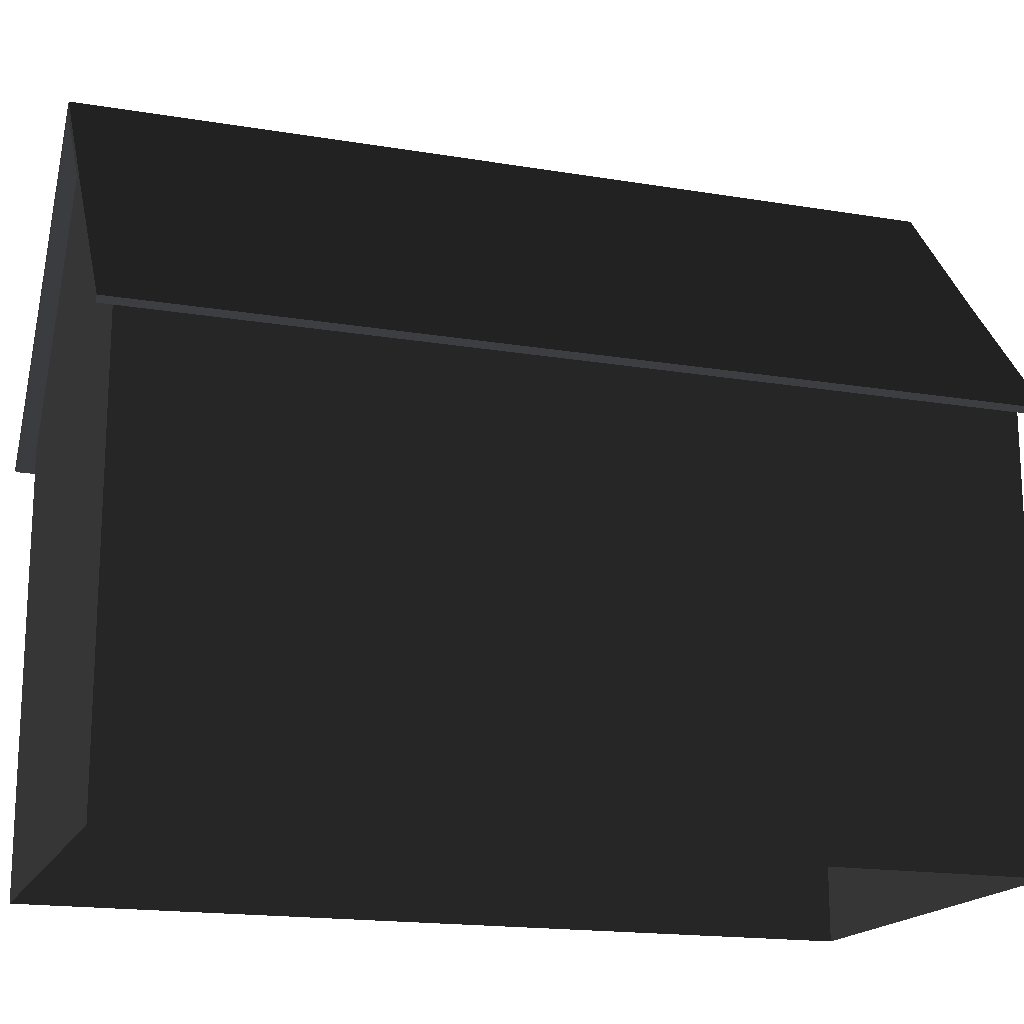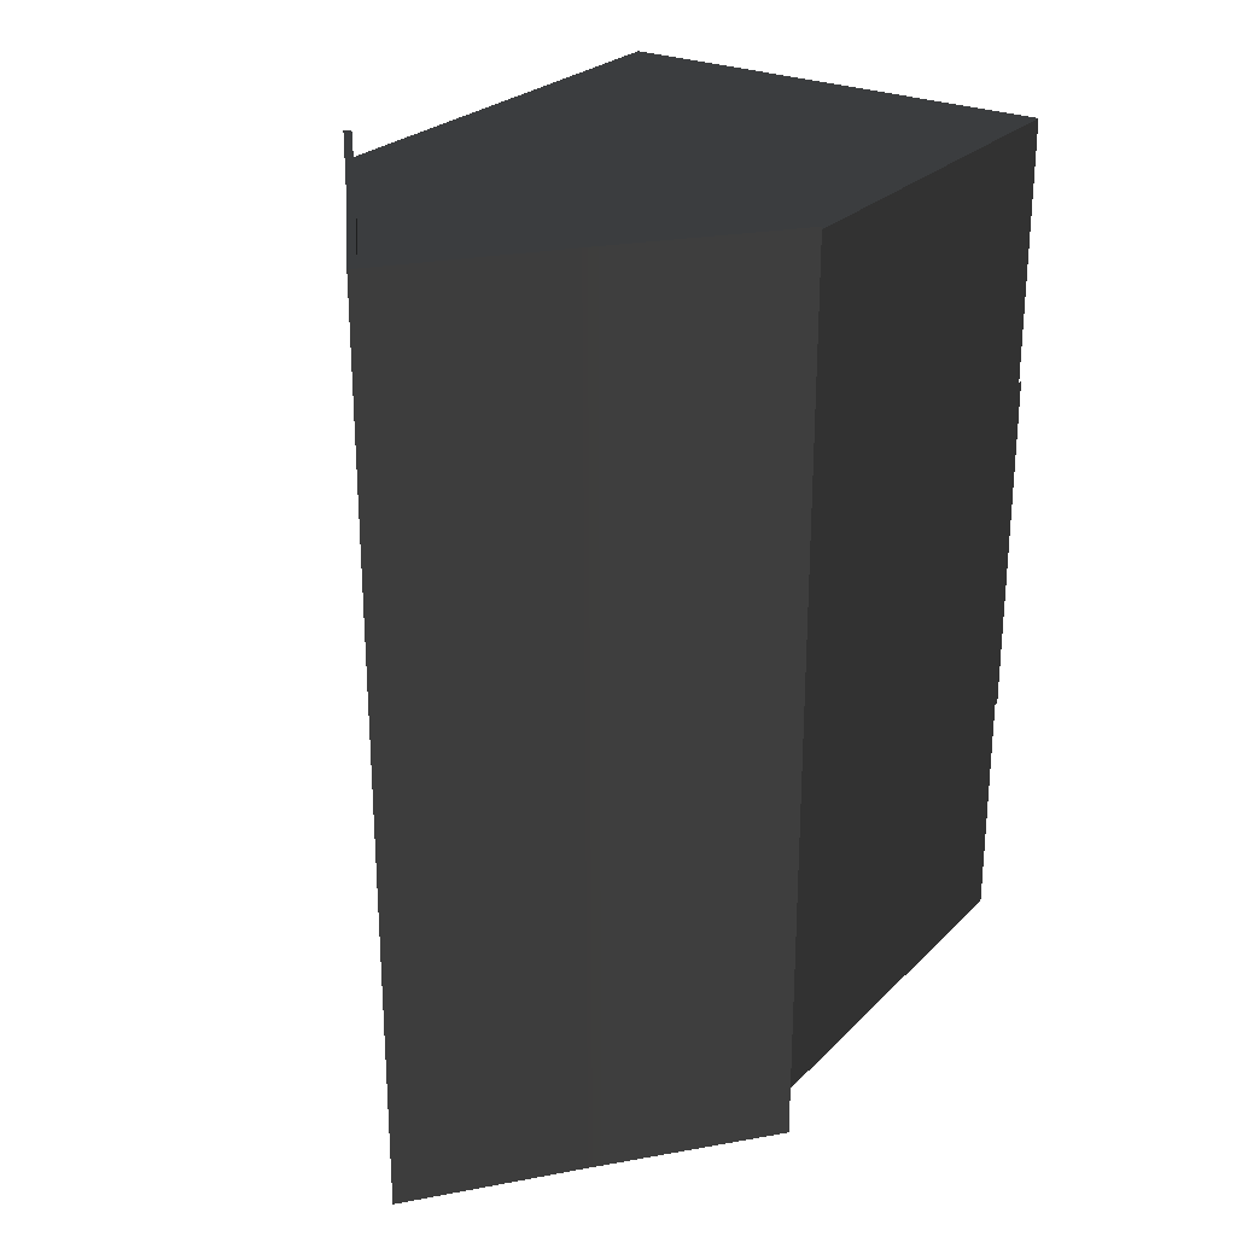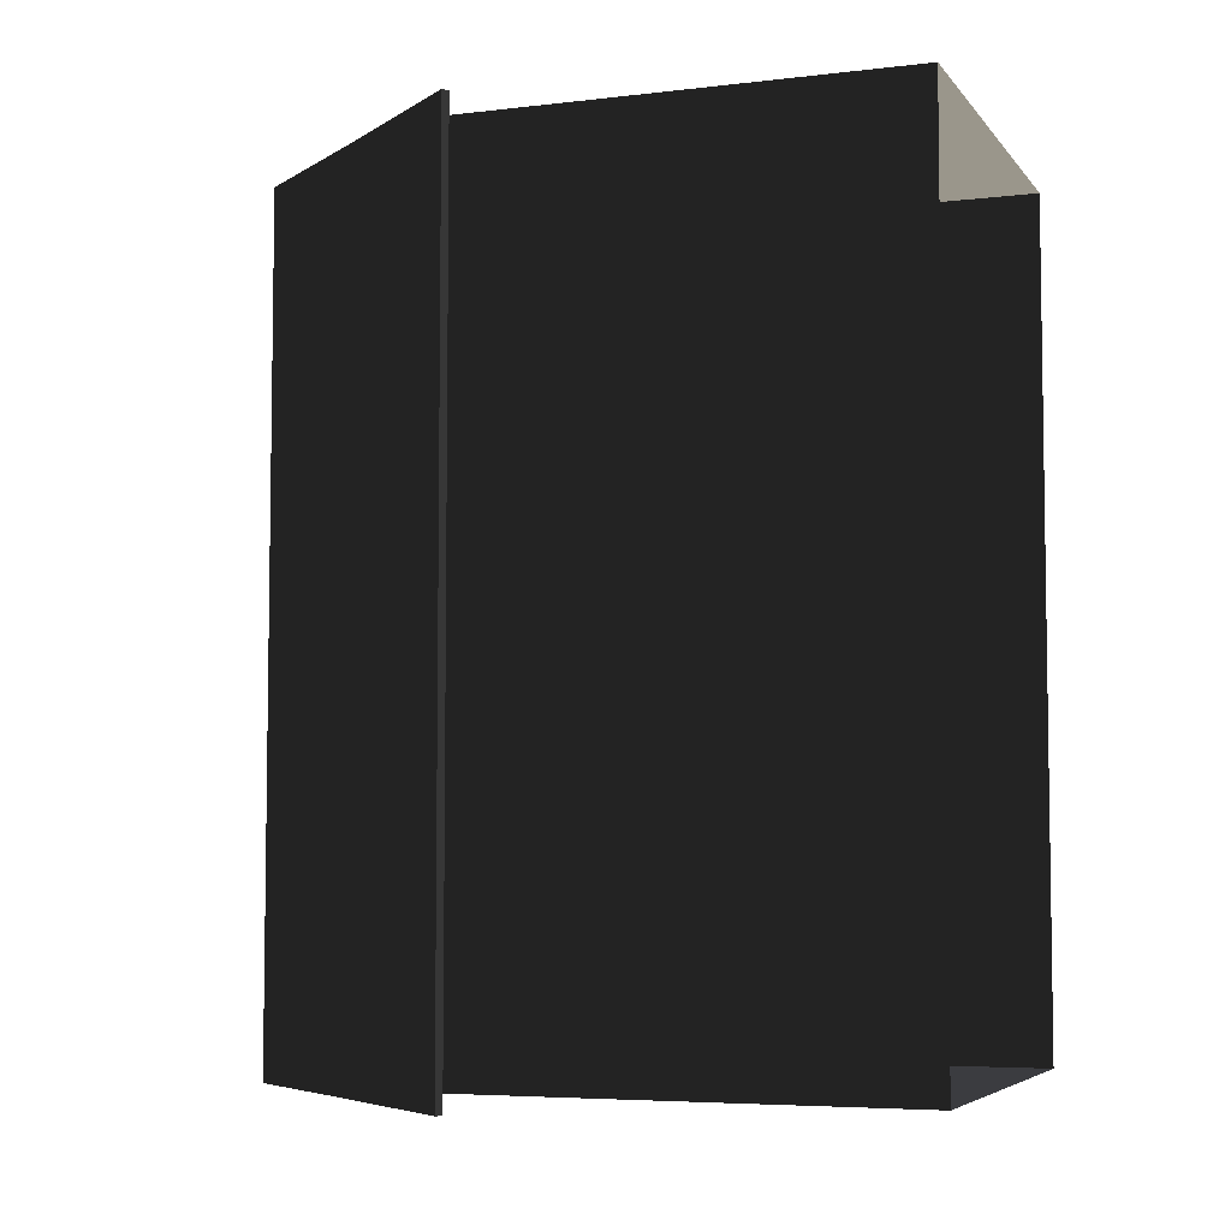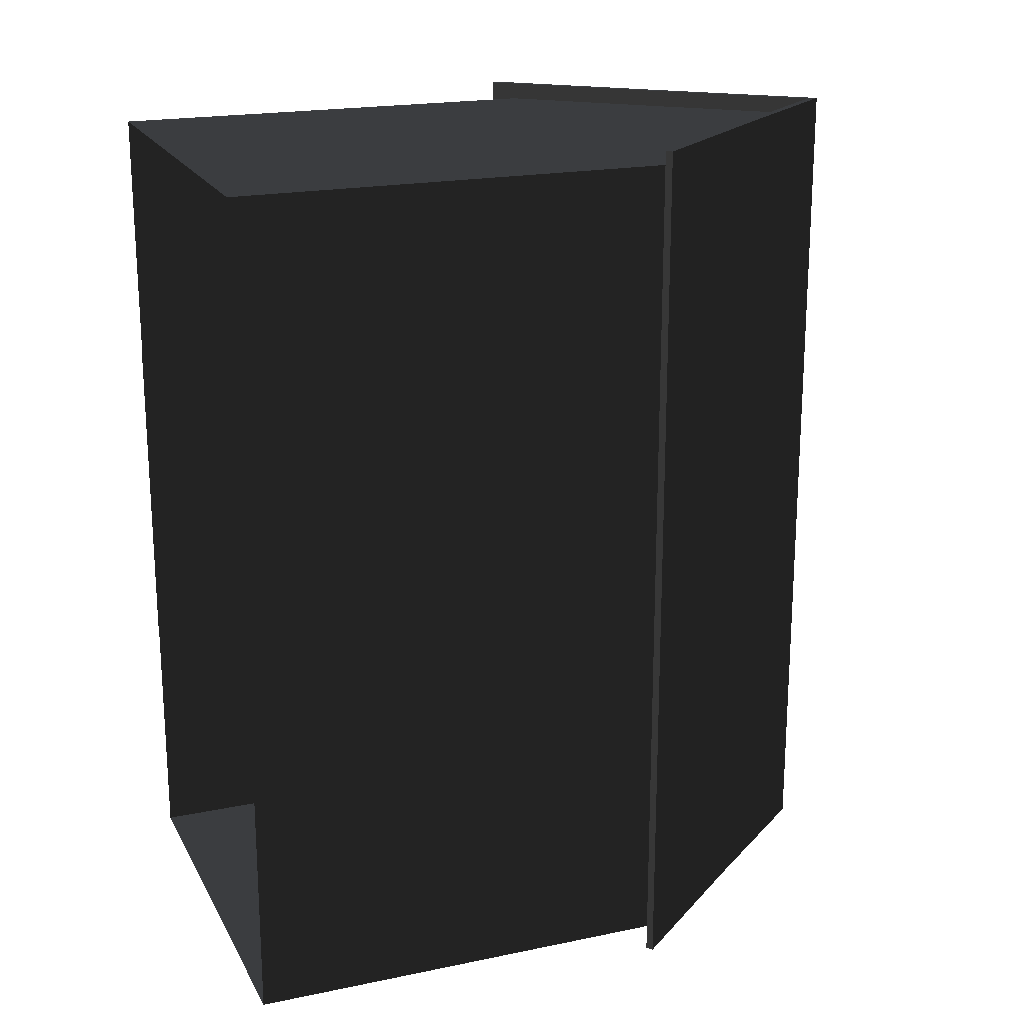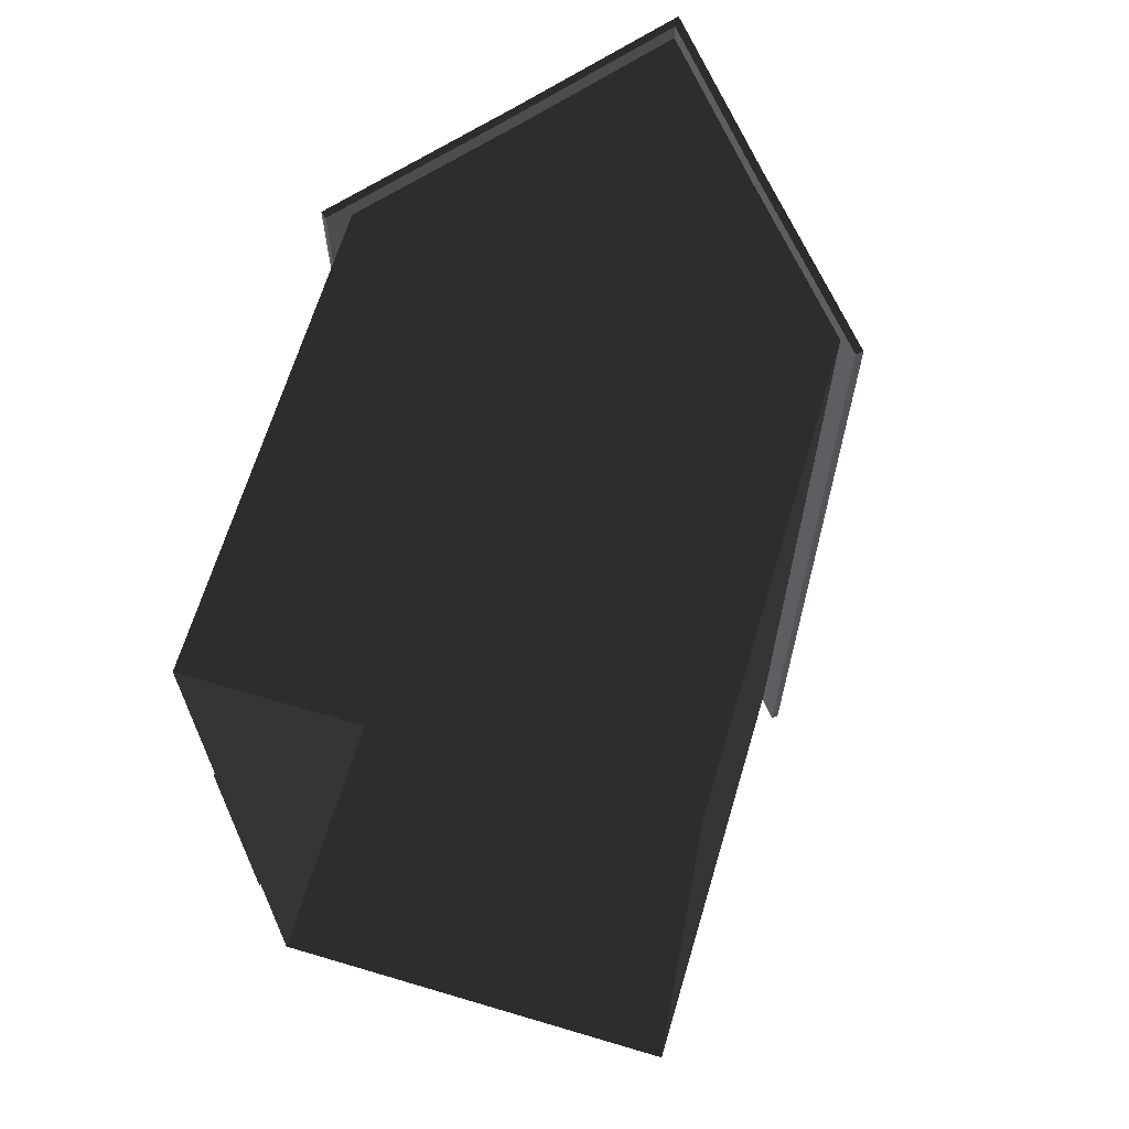
<metadata>
{"format":"obj","ext":"obj","renderer":"f3d","projection":"perspective","resolution":1024,"background":"white","views":[{"elev":-17.2,"azim":-108.5,"up":"+Y"},{"elev":26.5,"azim":-145.9,"up":"+Z"},{"elev":-5.5,"azim":-69.9,"up":"+Z"},{"elev":19.8,"azim":68.9,"up":"+Z"},{"elev":65.9,"azim":16.6,"up":"+Z"}]}
</metadata>
<code>
v 3.95 6.705 8.75
v 5.459 4.926 8.75
v 5.459 4.926 10.2
v 3.95 6.705 10.2
v 5.459 4.926 1.25
v 5.392 4.869 1.25
v 5.392 4.869 3.75
v 5.459 4.926 3.75
v 5.459 4.926 -0.2
v 5.392 4.869 -0.2
v 5.392 4.869 1.25
v 5.459 4.926 1.25
v 3.95 6.705 3.75
v 3.95 6.705 1.25
v 5.459 4.926 1.25
v 5.459 4.926 3.75
v 5.392 4.869 1.25
v 5.2 5.1 1.25
v 5.2 5.1 3.75
v 5.392 4.869 3.75
v 5.392 4.869 -0.2
v 5.2 5.1 -1.092e-05
v 5.2 5.1 1.25
v 5.392 4.869 1.25
v 3.95 6.705 1.25
v 3.95 6.705 -0.2
v 5.459 4.926 -0.2
v 5.459 4.926 1.25
v 5.459 4.926 10.2
v 5.459 4.926 8.75
v 5.392 4.869 8.75
v 5.392 4.869 10.2
v 1.293 6.618 -0.2
v 2.6 8.2 -0.2
v 2.6 8.34 -0.2
v 1.261 6.718 -0.2
v 3.918 6.605 -0.2
v 3.95 6.705 -0.2
v -0.192 4.869 -0.2
v -0.192 4.869 1.25
v 9.565e-05 5.1 1.25
v 5.34e-05 5.1 -2.71e-05
v -0.192 4.869 1.25
v -0.1919 4.869 3.75
v 5.933e-05 5.1 3.75
v 9.565e-05 5.1 1.25
v 1.261 6.718 3.75
v -0.2591 4.926 3.75
v -0.2592 4.926 1.25
v 1.261 6.718 1.25
v -0.2592 4.926 -0.2
v -0.2592 4.926 1.25
v -0.192 4.869 1.25
v -0.192 4.869 -0.2
v -0.2592 4.926 1.25
v -0.2591 4.926 3.75
v -0.1919 4.869 3.75
v -0.192 4.869 1.25
v 1.261 6.718 1.25
v -0.2592 4.926 1.25
v -0.2592 4.926 -0.2
v 1.261 6.718 -0.2
v 1.384 6.727 -9.29e-07
v 2.6 8.2 6.684e-06
v 2.6 8.2 -0.2
v 1.293 6.618 -0.2
v 5.392 4.869 6.25
v 5.392 4.869 3.75
v 5.2 5.1 3.75
v 5.2 5.1 6.25
v 3.95 6.705 3.75
v 5.459 4.926 3.75
v 5.459 4.926 6.25
v 3.95 6.705 6.25
v 5.459 4.926 6.25
v 5.459 4.926 3.75
v 5.392 4.869 3.75
v 5.392 4.869 6.25
v 1.384 6.727 10
v 1.293 6.618 10.2
v 2.6 8.2 10.2
v 2.6 8.2 10
v 1.293 6.618 10.2
v 1.261 6.718 10.2
v 2.6 8.34 10.2
v 2.6 8.2 10.2
v 3.919 6.605 10.2
v 3.95 6.705 10.2
v -0.192 4.869 6.25
v 2.3e-05 5.1 6.25
v 5.933e-05 5.1 3.75
v -0.1919 4.869 3.75
v 1.261 6.718 3.75
v 1.261 6.718 6.25
v -0.2592 4.926 6.25
v -0.2591 4.926 3.75
v -0.2592 4.926 6.25
v -0.192 4.869 6.25
v -0.1919 4.869 3.75
v -0.2591 4.926 3.75
v 3.827 6.716 -2.123e-05
v 3.918 6.605 -0.2
v 2.6 8.2 -0.2
v 2.6 8.2 6.684e-06
v 3.827 6.716 10
v 2.6 8.2 10
v 2.6 8.2 10.2
v 3.919 6.605 10.2
v 5.2 5.1 10
v 3.827 6.716 10
v 3.919 6.605 10.2
v 5.392 4.869 10.2
v 5.392 4.869 10.2
v 3.919 6.605 10.2
v 3.95 6.705 10.2
v 5.459 4.926 10.2
v 5.392 4.869 -0.2
v 5.459 4.926 -0.2
v 3.95 6.705 -0.2
v 3.918 6.605 -0.2
v 5.2 5.1 -1.092e-05
v 5.392 4.869 -0.2
v 3.918 6.605 -0.2
v 3.827 6.716 -2.123e-05
v 2.6 8.34 3.75
v 3.95 6.705 3.75
v 3.95 6.705 6.25
v 2.6 8.34 6.25
v 2.6 8.34 1.25
v 2.6 8.34 -0.2
v 3.95 6.705 -0.2
v 3.95 6.705 1.25
v 2.6 8.34 3.75
v 2.6 8.34 1.25
v 3.95 6.705 1.25
v 3.95 6.705 3.75
v 2.6 8.34 3.75
v 2.6 8.34 6.25
v 1.261 6.718 6.25
v 1.261 6.718 3.75
v 2.6 8.34 6.25
v 2.6 8.34 8.75
v 1.261 6.718 8.75
v 1.261 6.718 6.25
v -0.192 4.869 10.2
v -0.2593 4.926 10.2
v 1.261 6.718 10.2
v 1.293 6.618 10.2
v 2.893e-05 5.1 10
v -0.192 4.869 10.2
v 1.293 6.618 10.2
v 1.384 6.727 10
v 5.34e-05 5.1 -2.71e-05
v 1.384 6.727 -9.29e-07
v 1.293 6.618 -0.2
v -0.192 4.869 -0.2
v 2.6 8.34 1.25
v 1.261 6.718 1.25
v 1.261 6.718 -0.2
v 2.6 8.34 -0.2
v 2.6 8.34 3.75
v 1.261 6.718 3.75
v 1.261 6.718 1.25
v 2.6 8.34 1.25
v -0.192 4.869 -0.2
v 1.293 6.618 -0.2
v 1.261 6.718 -0.2
v -0.2592 4.926 -0.2
v -0.02605 -0.2 4.895
v -0.02606 -0.2 2.825
v -0.02598 4.3 2.825
v -0.02598 4.3 4.895
v -0.02605 -0.2 6.965
v -0.02605 -0.2 4.895
v -0.02598 4.3 4.895
v -0.02598 4.3 6.965
v 4.817e-05 -0.2 -2.541e-06
v 7.112e-05 2.5 -3.431e-06
v 0.0001134 2.5 1.25
v 9.042e-05 -0.2 1.25
v 7.112e-05 2.5 -3.431e-06
v 5.775e-05 5.1 3.109e-06
v 0.0001 5.1 1.25
v 0.0001134 2.5 1.25
v 1.25 5.1 7.077e-06
v 1.25 6.59 -8.309e-06
v 5.775e-05 5.1 3.109e-06
v 3.95 2.5 10
v 1.25 2.5 10
v 1.25 5.1 10
v 3.95 5.1 10
v 3.95 -0.2 10
v 3.95 2.5 10
v 5.2 2.5 10
v 5.2 -0.2 10
v 5.2 -0.2 -1.658e-05
v 5.2 -0.2 1.25
v 5.2 2.5 1.25
v 5.2 2.5 -1.746e-05
v 5.2 -0.2 1.25
v 5.2 -0.2 3.75
v 5.2 2.5 3.75
v 5.2 2.5 1.25
v 5.2 2.5 -1.746e-05
v 5.2 2.5 1.25
v 5.2 5.1 1.25
v 5.2 5.1 -1.092e-05
v 5.2 2.5 1.25
v 5.2 2.5 3.75
v 5.2 5.1 3.75
v 5.2 5.1 1.25
v 1.25 2.5 10
v 3.796e-05 2.5 10
v 2.458e-05 5.1 10
v 1.25 5.1 10
v 3.95 2.5 -8.621e-06
v 5.2 2.5 -1.746e-05
v 5.2 5.1 -1.092e-05
v 3.95 5.1 -3.228e-05
v 3.95 2.5 10
v 3.95 5.1 10
v 5.2 5.1 10
v 5.2 2.5 10
v 3.95 5.1 10
v 3.95 6.59 10
v 5.2 5.1 10
v 5.2 -0.2 8.75
v 5.2 2.5 8.75
v 5.2 2.5 6.25
v 5.2 -0.2 6.25
v 1.25 -0.2 1.428e-06
v 1.25 2.5 5.372e-07
v 7.112e-05 2.5 -3.431e-06
v 4.817e-05 -0.2 -2.541e-06
v 1.25 2.5 5.372e-07
v 1.25 5.1 7.077e-06
v 5.775e-05 5.1 3.109e-06
v 7.112e-05 2.5 -3.431e-06
v 3.95 -0.2 -7.73e-06
v 5.2 -0.2 -1.658e-05
v 5.2 2.5 -1.746e-05
v 3.95 2.5 -8.621e-06
v 1.25 -0.2 10
v 1.936e-05 -0.2 10
v 3.796e-05 2.5 10
v 1.25 2.5 10
v 3.95 -0.2 10
v 1.25 -0.2 10
v 1.25 2.5 10
v 3.95 2.5 10
v 1.25 -0.2 1.428e-06
v 3.95 -0.2 -7.73e-06
v 3.95 2.5 -8.621e-06
v 1.25 2.5 5.372e-07
v 1.25 2.5 5.372e-07
v 3.95 2.5 -8.621e-06
v 3.95 5.1 -3.228e-05
v 1.25 5.1 7.077e-06
v 9.042e-05 -0.2 1.25
v 0.0001134 2.5 1.25
v 7.705e-05 2.5 3.75
v 5.41e-05 -0.2 3.75
v 0.0001134 2.5 1.25
v 0.0001 5.1 1.25
v 5.932e-05 5.1 3.75
v 7.705e-05 2.5 3.75
v 5.2 -0.2 6.25
v 5.2 2.5 6.25
v 5.2 2.5 3.75
v 5.2 -0.2 3.75
v 5.2 2.5 10
v 5.2 5.1 10
v 5.2 5.1 8.75
v 5.2 2.5 8.75
v 9.793e-05 -0.2 8.75
v 1.343e-05 -0.2 6.25
v 3.638e-05 2.5 6.25
v 5.767e-08 2.5 8.75
v 5.767e-08 2.5 8.75
v 3.638e-05 2.5 6.25
v 2.3e-05 5.1 6.25
v 0.0001032 5.1 8.75
v 3.796e-05 2.5 10
v 5.767e-08 2.5 8.75
v 0.0001032 5.1 8.75
v 2.458e-05 5.1 10
v 1.936e-05 -0.2 10
v 9.793e-05 -0.2 8.75
v 5.767e-08 2.5 8.75
v 3.796e-05 2.5 10
v 5.2 -0.2 10
v 5.2 2.5 10
v 5.2 2.5 8.75
v 5.2 -0.2 8.75
v 5.2 2.5 6.25
v 5.2 5.1 6.25
v 5.2 5.1 3.75
v 5.2 2.5 3.75
v 1.343e-05 -0.2 6.25
v 5.41e-05 -0.2 3.75
v 7.705e-05 2.5 3.75
v 3.638e-05 2.5 6.25
v 3.638e-05 2.5 6.25
v 7.705e-05 2.5 3.75
v 5.932e-05 5.1 3.75
v 2.3e-05 5.1 6.25
v 5.2 2.5 8.75
v 5.2 5.1 8.75
v 5.2 5.1 6.25
v 5.2 2.5 6.25
v 3.019 7.7 10
v 3.95 6.59 10
v 3.95 5.1 10
v 1.25 5.1 10
v 2.181 7.7 10
v 1.25 6.59 10
v 1.25 5.1 10
v 2.458e-05 5.1 10
v 1.25 6.59 10
v 3.019 7.7 10
v 2.181 7.7 10
v 2.6 8.2 10
v 1.25 5.1 7.077e-06
v 3.95 5.1 -3.228e-05
v 3.95 6.59 -1.742e-05
v 3.019 7.7 1.881e-06
v 2.181 7.7 -1.4e-05
v 1.25 6.59 -8.309e-06
v 2.181 7.7 -1.4e-05
v 3.019 7.7 1.881e-06
v 2.6 8.2 6.684e-06
v 3.95 5.1 -3.228e-05
v 5.2 5.1 -1.092e-05
v 3.95 6.59 -1.742e-05
v 5.392 4.869 10.2
v 5.392 4.869 8.75
v 5.2 5.1 8.75
v 5.2 5.1 10
v -0.2593 4.926 10.2
v -0.192 4.869 10.2
v -0.192 4.869 8.75
v -0.2592 4.926 8.75
v -0.192 4.869 10.2
v 2.893e-05 5.1 10
v -1.332e-05 5.1 8.75
v -0.192 4.869 8.75
v 5.392 4.869 8.75
v 5.392 4.869 6.25
v 5.2 5.1 6.25
v 5.2 5.1 8.75
v 3.95 6.705 6.25
v 5.459 4.926 6.25
v 5.459 4.926 8.75
v 3.95 6.705 8.75
v 5.459 4.926 8.75
v 5.459 4.926 6.25
v 5.392 4.869 6.25
v 5.392 4.869 8.75
v -0.192 4.869 8.75
v -1.332e-05 5.1 8.75
v 2.3e-05 5.1 6.25
v -0.192 4.869 6.25
v 1.261 6.718 6.25
v 1.261 6.718 8.75
v -0.2592 4.926 8.75
v -0.2592 4.926 6.25
v -0.2592 4.926 8.75
v -0.192 4.869 8.75
v -0.192 4.869 6.25
v -0.2592 4.926 6.25
v 1.261 6.718 8.75
v 1.261 6.718 10.2
v -0.2593 4.926 10.2
v -0.2592 4.926 8.75
v 2.6 8.34 6.25
v 3.95 6.705 6.25
v 3.95 6.705 8.75
v 2.6 8.34 8.75
v 2.6 8.34 8.75
v 3.95 6.705 8.75
v 3.95 6.705 10.2
v 2.6 8.34 10.2
v 2.6 8.34 8.75
v 2.6 8.34 10.2
v 1.261 6.718 10.2
v 1.261 6.718 8.75
g default_455_37
f 1 3 2
f 1 4 3
f 5 7 6
f 5 8 7
f 9 11 10
f 9 12 11
f 13 15 14
f 13 16 15
f 17 19 18
f 17 20 19
f 21 23 22
f 21 24 23
f 25 27 26
f 25 28 27
f 29 31 30
f 29 32 31
f 33 35 34
f 33 36 35
f 37 34 35
f 37 35 38
f 39 41 40
f 39 42 41
f 43 45 44
f 43 46 45
f 47 49 48
f 47 50 49
f 51 53 52
f 51 54 53
f 55 57 56
f 55 58 57
f 59 61 60
f 59 62 61
f 63 65 64
f 63 66 65
f 67 69 68
f 67 70 69
f 71 73 72
f 71 74 73
f 75 77 76
f 75 78 77
f 79 81 80
f 79 82 81
f 83 85 84
f 83 86 85
f 87 85 86
f 87 88 85
f 89 91 90
f 89 92 91
f 93 95 94
f 93 96 95
f 97 99 98
f 97 100 99
f 101 103 102
f 101 104 103
f 105 107 106
f 105 108 107
f 109 111 110
f 109 112 111
f 113 115 114
f 113 116 115
f 117 119 118
f 117 120 119
f 121 123 122
f 121 124 123
f 125 127 126
f 125 128 127
f 129 131 130
f 129 132 131
f 133 135 134
f 133 136 135
f 137 139 138
f 137 140 139
f 141 143 142
f 141 144 143
f 145 147 146
f 145 148 147
f 149 151 150
f 149 152 151
f 153 155 154
f 153 156 155
f 157 159 158
f 157 160 159
f 161 163 162
f 161 164 163
f 165 167 166
f 165 168 167
f 169 171 170
f 169 172 171
f 173 175 174
f 173 176 175
f 177 179 178
f 177 180 179
f 181 183 182
f 181 184 183
f 185 187 186
f 188 190 189
f 188 191 190
f 192 194 193
f 192 195 194
f 196 198 197
f 196 199 198
f 200 202 201
f 200 203 202
f 204 206 205
f 204 207 206
f 208 210 209
f 208 211 210
f 212 214 213
f 212 215 214
f 216 218 217
f 216 219 218
f 220 222 221
f 220 223 222
f 224 226 225
f 227 229 228
f 227 230 229
f 231 233 232
f 231 234 233
f 235 237 236
f 235 238 237
f 239 241 240
f 239 242 241
f 243 245 244
f 243 246 245
f 247 249 248
f 247 250 249
f 251 253 252
f 251 254 253
f 255 257 256
f 255 258 257
f 259 261 260
f 259 262 261
f 263 265 264
f 263 266 265
f 267 269 268
f 267 270 269
f 271 273 272
f 271 274 273
f 275 277 276
f 275 278 277
f 279 281 280
f 279 282 281
f 283 285 284
f 283 286 285
f 287 289 288
f 287 290 289
f 291 293 292
f 291 294 293
f 295 297 296
f 295 298 297
f 299 301 300
f 299 302 301
f 303 305 304
f 303 306 305
f 307 309 308
f 307 310 309
f 311 313 312
f 313 311 314
f 314 311 315
f 314 315 316
f 317 319 318
f 320 322 321
f 323 325 324
f 325 323 326
f 326 323 327
f 327 323 328
f 329 331 330
f 332 334 333
f 335 337 336
f 335 338 337
f 339 341 340
f 339 342 341
f 343 345 344
f 343 346 345
f 347 349 348
f 347 350 349
f 351 353 352
f 351 354 353
f 355 357 356
f 355 358 357
f 359 361 360
f 359 362 361
f 363 365 364
f 363 366 365
f 367 369 368
f 367 370 369
f 371 373 372
f 371 374 373
f 375 377 376
f 375 378 377
f 379 381 380
f 379 382 381
f 383 385 384
f 383 386 385

</code>
